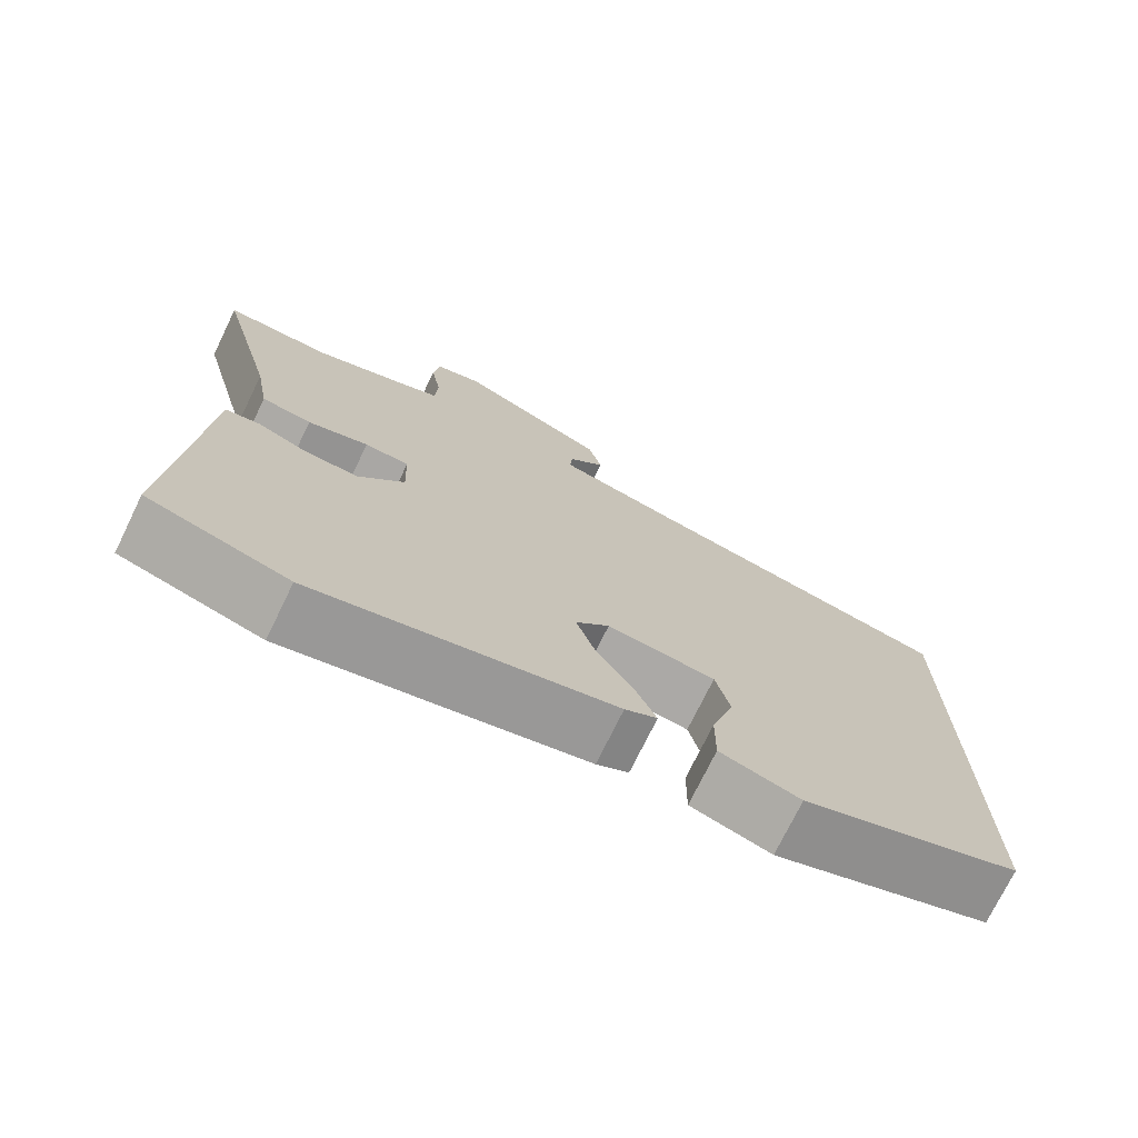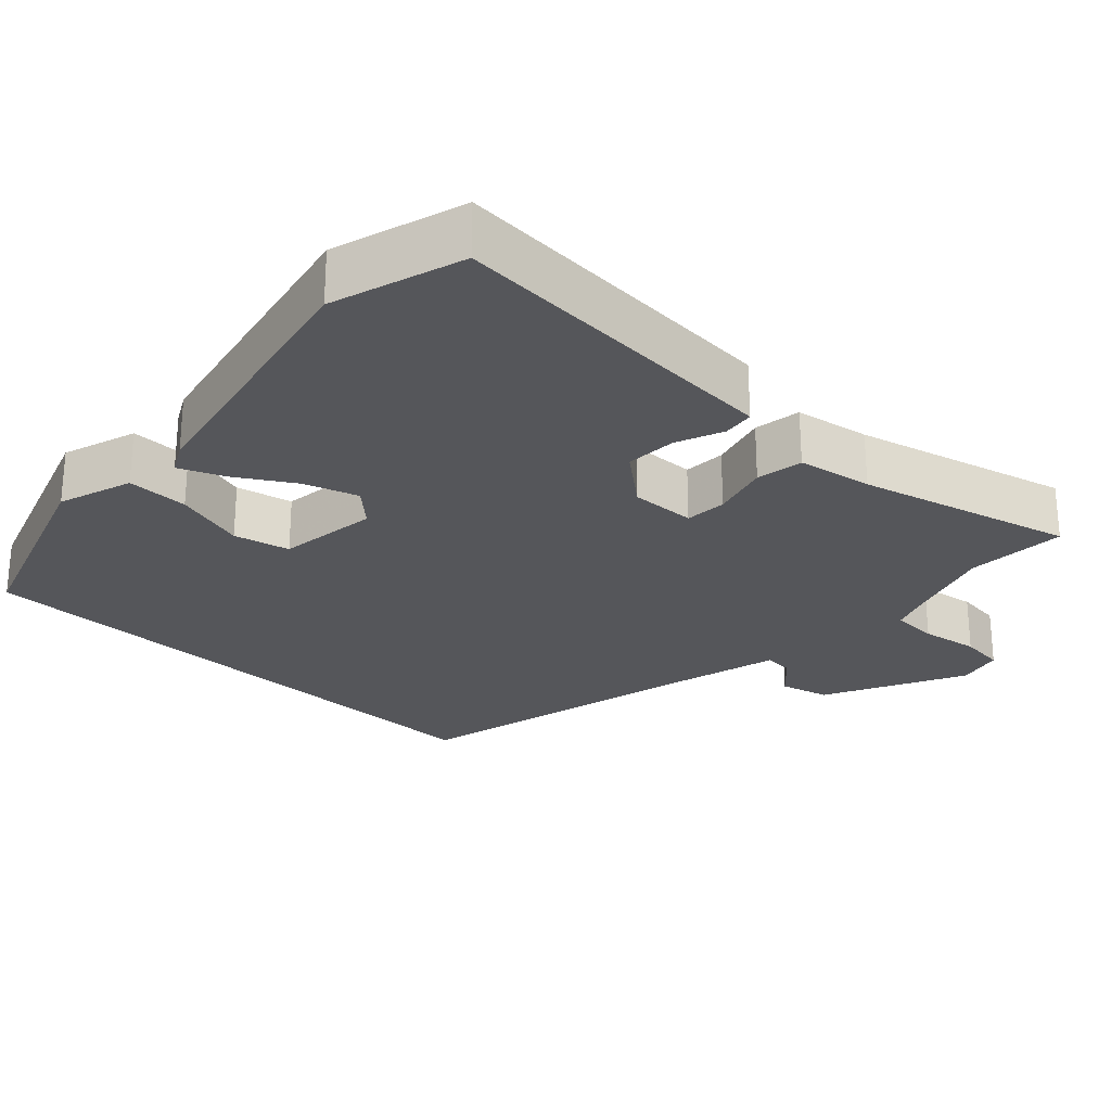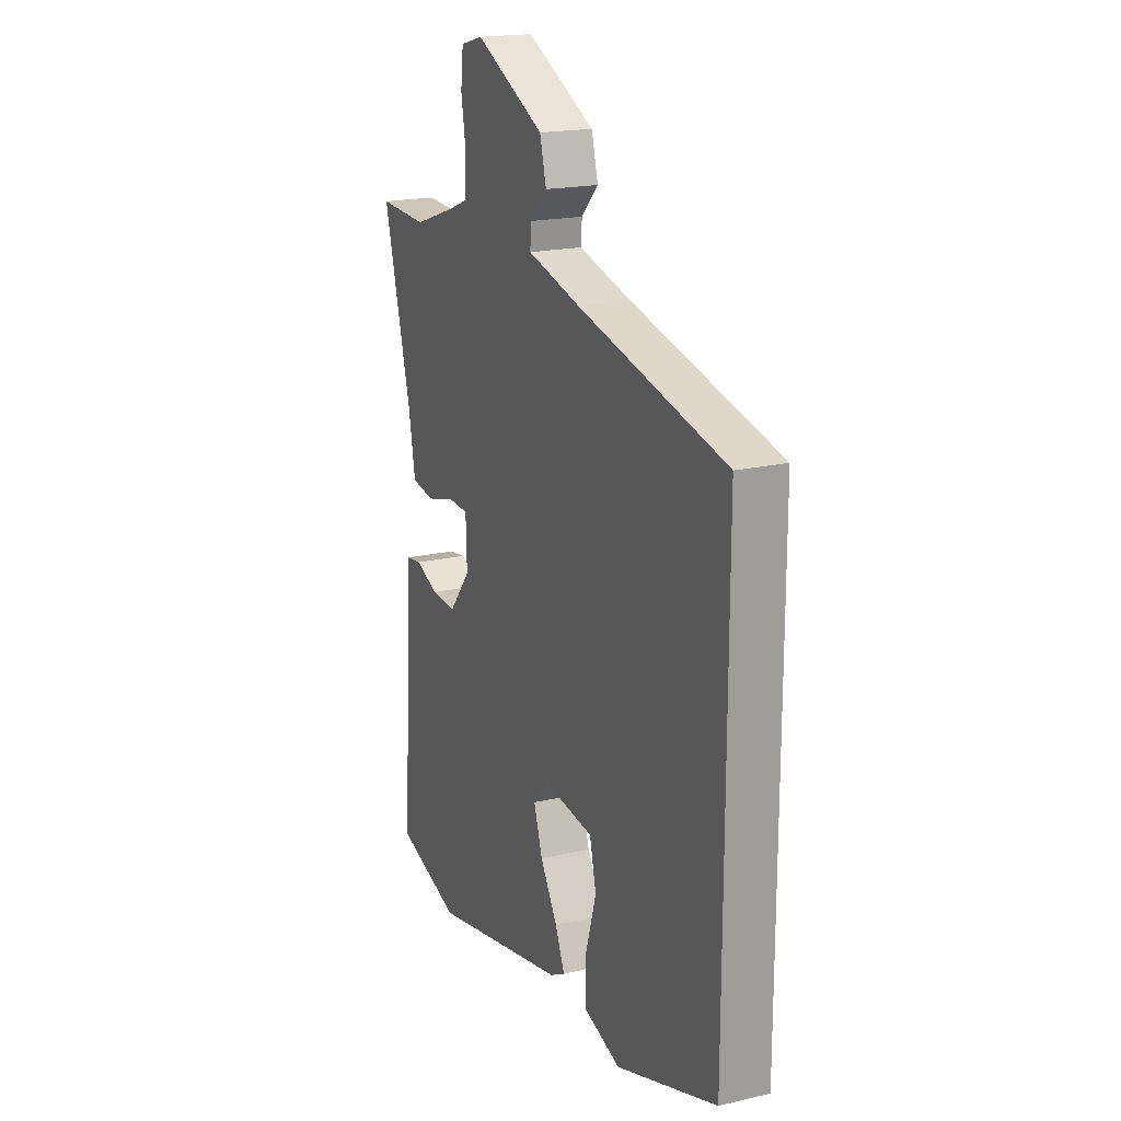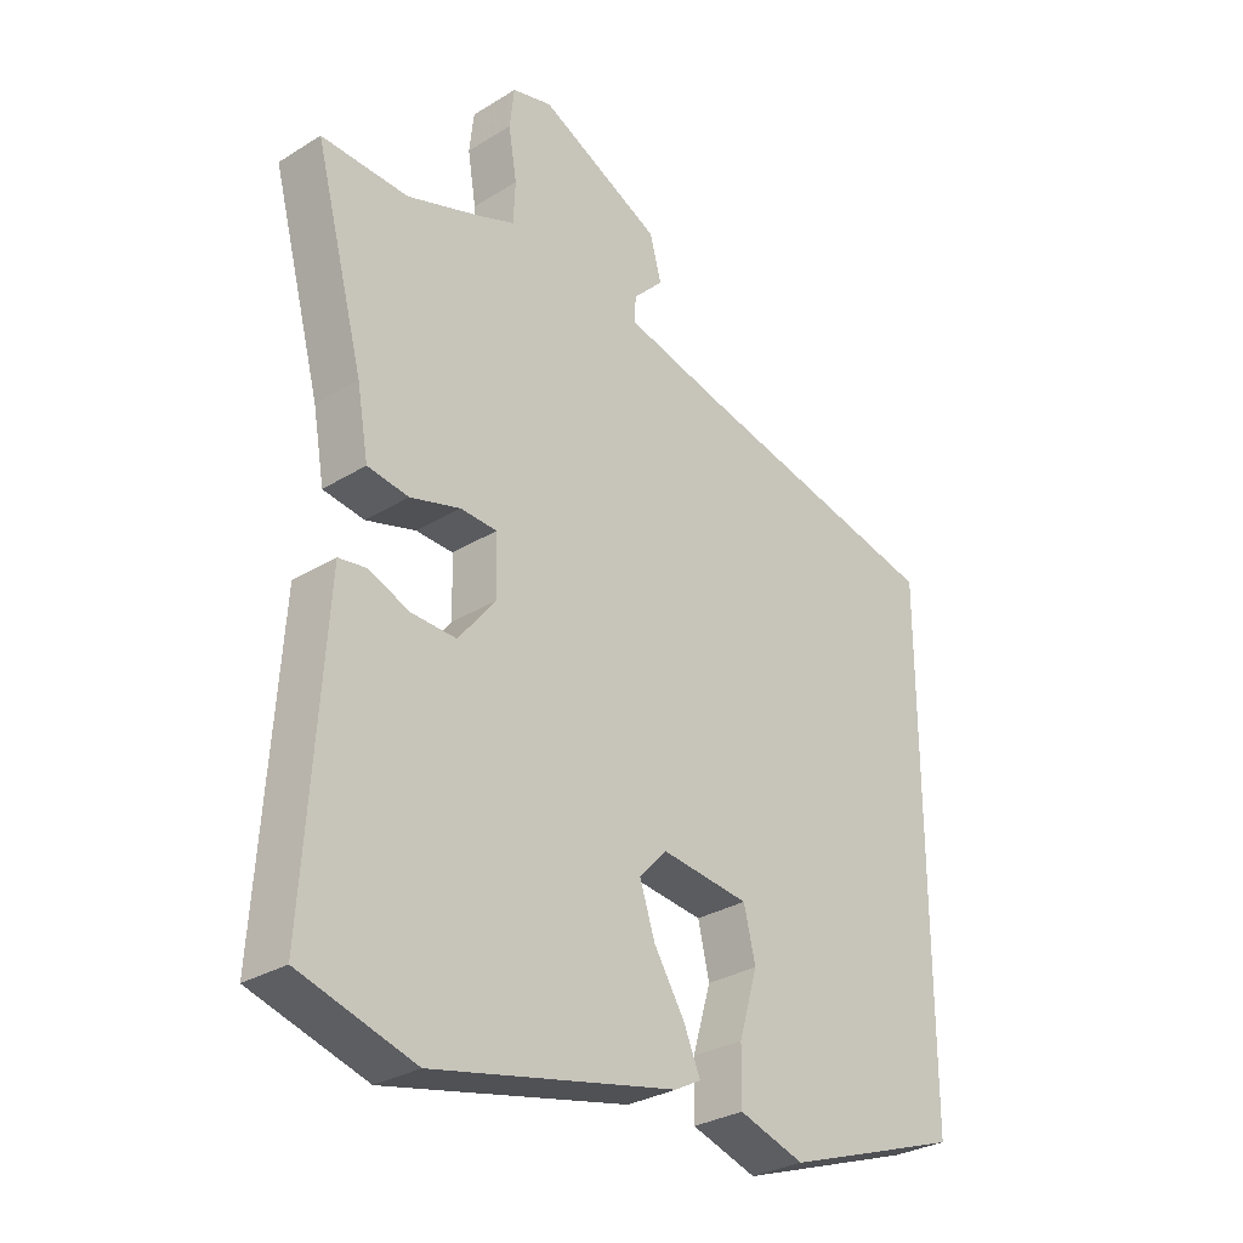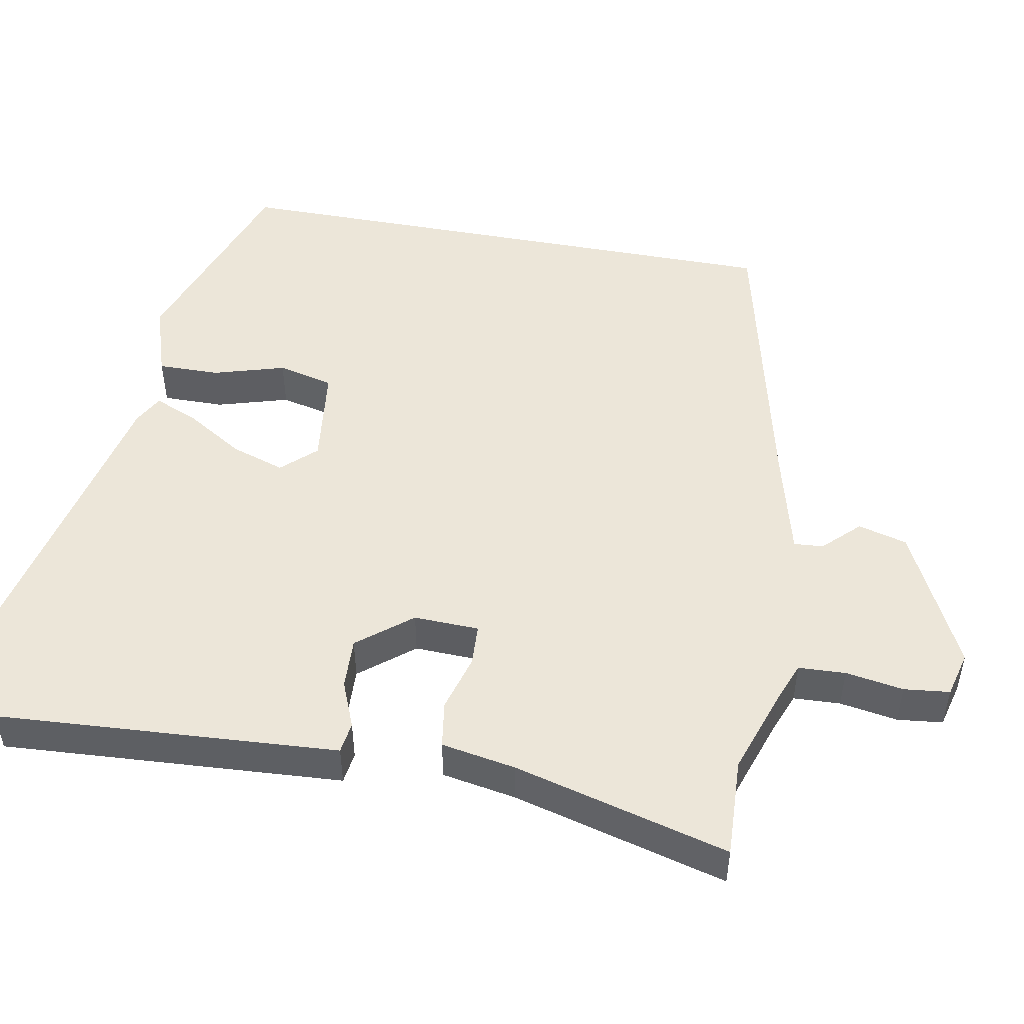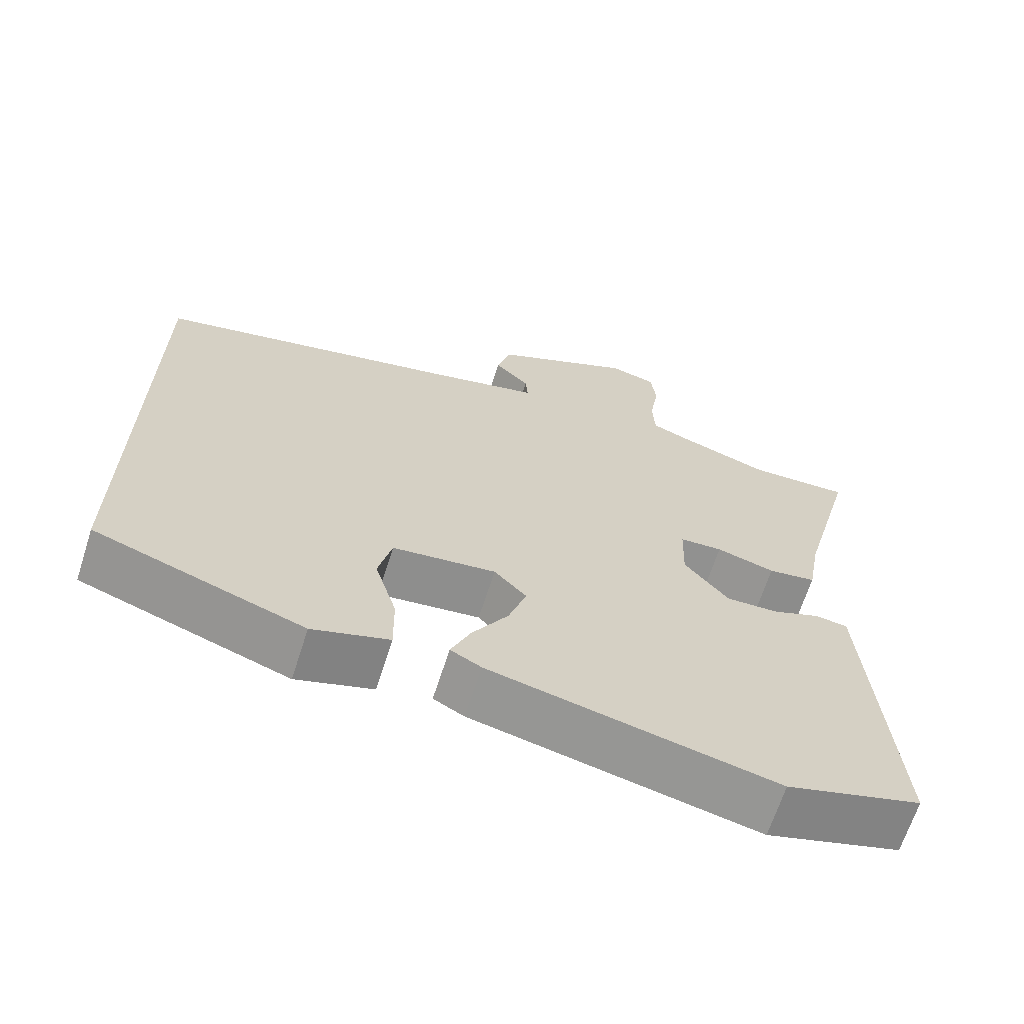
<metadata>
{"format":"obj","ext":"obj","renderer":"f3d","projection":"perspective","resolution":1024,"background":"white","views":[{"elev":-73.9,"azim":-26.0,"up":"+Z"},{"elev":-25.9,"azim":-133.5,"up":"+Y"},{"elev":18.9,"azim":66.1,"up":"+Z"},{"elev":-29.8,"azim":-47.9,"up":"+Z"},{"elev":49.1,"azim":-79.4,"up":"+Y"},{"elev":-66.5,"azim":162.2,"up":"+Z"}]}
</metadata>
<code>
v 0.5 0.07 0.398
v 0.5 0.07 -0.389
v 0.222 0.07 -0.485
v 0.12 0.07 -0.452
v 0.121 0.07 -0.368
v 0.15 0.07 -0.27
v 0.132 0.07 -0.194
v -0.006 0.07 -0.177
v -0.049 0.07 -0.223
v -0.025 0.07 -0.296
v 0.023 0.07 -0.374
v 0.049 0.07 -0.435
v 0.008 0.07 -0.457
v -0.372 0.07 -0.539
v -0.551 0.07 -0.485
v -0.527 0.07 -0.113
v -0.521 0.07 -0.02
v -0.478 0.07 -0.014
v -0.414 0.07 -0.04
v -0.344 0.07 -0.043
v -0.285 0.07 0.03
v -0.288 0.07 0.119
v -0.345 0.07 0.122
v -0.423 0.07 0.1
v -0.487 0.07 0.11
v -0.505 0.07 0.212
v -0.582 0.07 0.504
v -0.446 0.07 0.498
v -0.328 0.07 0.538
v -0.274 0.07 0.559
v -0.271 0.07 0.623
v -0.284 0.07 0.702
v -0.277 0.07 0.764
v -0.215 0.07 0.78
v -0.024 0.07 0.686
v -0.006 0.07 0.619
v -0.053 0.07 0.571
v -0.056 0.07 0.531
v 0.092 0.07 0.493
v 0.5 0 0.398
v 0.5 0 -0.389
v 0.222 0 -0.485
v 0.12 0 -0.452
v 0.121 0 -0.368
v 0.15 0 -0.27
v 0.132 0 -0.194
v -0.006 0 -0.177
v -0.049 0 -0.223
v -0.025 0 -0.296
v 0.023 0 -0.374
v 0.049 0 -0.435
v 0.008 0 -0.457
v -0.372 0 -0.539
v -0.551 0 -0.485
v -0.527 0 -0.113
v -0.521 0 -0.02
v -0.478 0 -0.014
v -0.414 0 -0.04
v -0.344 0 -0.043
v -0.285 0 0.03
v -0.288 0 0.119
v -0.345 0 0.122
v -0.423 0 0.1
v -0.487 0 0.11
v -0.505 0 0.212
v -0.582 0 0.504
v -0.446 0 0.498
v -0.328 0 0.538
v -0.274 0 0.559
v -0.271 0 0.623
v -0.284 0 0.702
v -0.277 0 0.764
v -0.215 0 0.78
v -0.024 0 0.686
v -0.006 0 0.619
v -0.053 0 0.571
v -0.056 0 0.531
v 0.092 0 0.493
f 34 35 36 37
f 34 37 38
f 31 32 33 34
f 30 31 34 38
f 29 30 38 39
f 26 27 28
f 23 24 25 26
f 22 23 26 28
f 16 17 18 19
f 16 19 20
f 15 16 20
f 14 15 20 21
f 10 11 12 13
f 9 10 13 14
f 8 9 14 21
f 3 4 5 6
f 3 6 7
f 2 3 7
f 1 2 7
f 22 28 29 39
f 8 21 22 39
f 1 7 8 39
f 76 75 74 73
f 77 76 73
f 73 72 71 70
f 77 73 70 69
f 78 77 69 68
f 67 66 65
f 65 64 63 62
f 67 65 62 61
f 58 57 56 55
f 59 58 55
f 59 55 54
f 60 59 54 53
f 52 51 50 49
f 53 52 49 48
f 60 53 48 47
f 45 44 43 42
f 46 45 42
f 46 42 41
f 46 41 40
f 78 68 67 61
f 78 61 60 47
f 78 47 46 40
f 1 40 41 2
f 2 41 42 3
f 3 42 43 4
f 4 43 44 5
f 5 44 45 6
f 6 45 46 7
f 7 46 47 8
f 8 47 48 9
f 9 48 49 10
f 10 49 50 11
f 11 50 51 12
f 12 51 52 13
f 13 52 53 14
f 14 53 54 15
f 15 54 55 16
f 16 55 56 17
f 17 56 57 18
f 18 57 58 19
f 19 58 59 20
f 20 59 60 21
f 21 60 61 22
f 22 61 62 23
f 23 62 63 24
f 24 63 64 25
f 25 64 65 26
f 26 65 66 27
f 27 66 67 28
f 28 67 68 29
f 29 68 69 30
f 30 69 70 31
f 31 70 71 32
f 32 71 72 33
f 33 72 73 34
f 34 73 74 35
f 35 74 75 36
f 36 75 76 37
f 37 76 77 38
f 38 77 78 39
f 39 78 40 1

</code>
